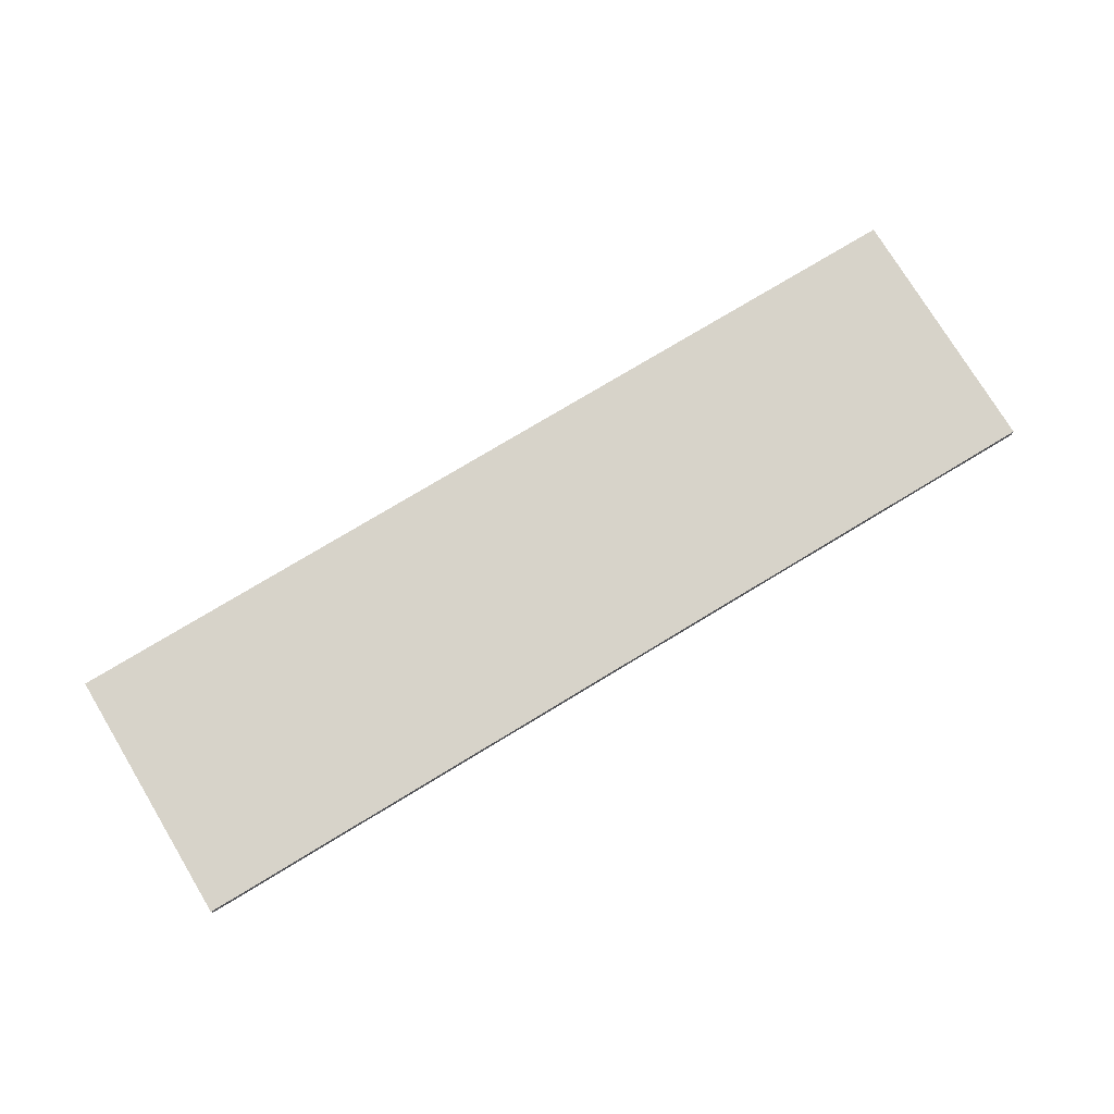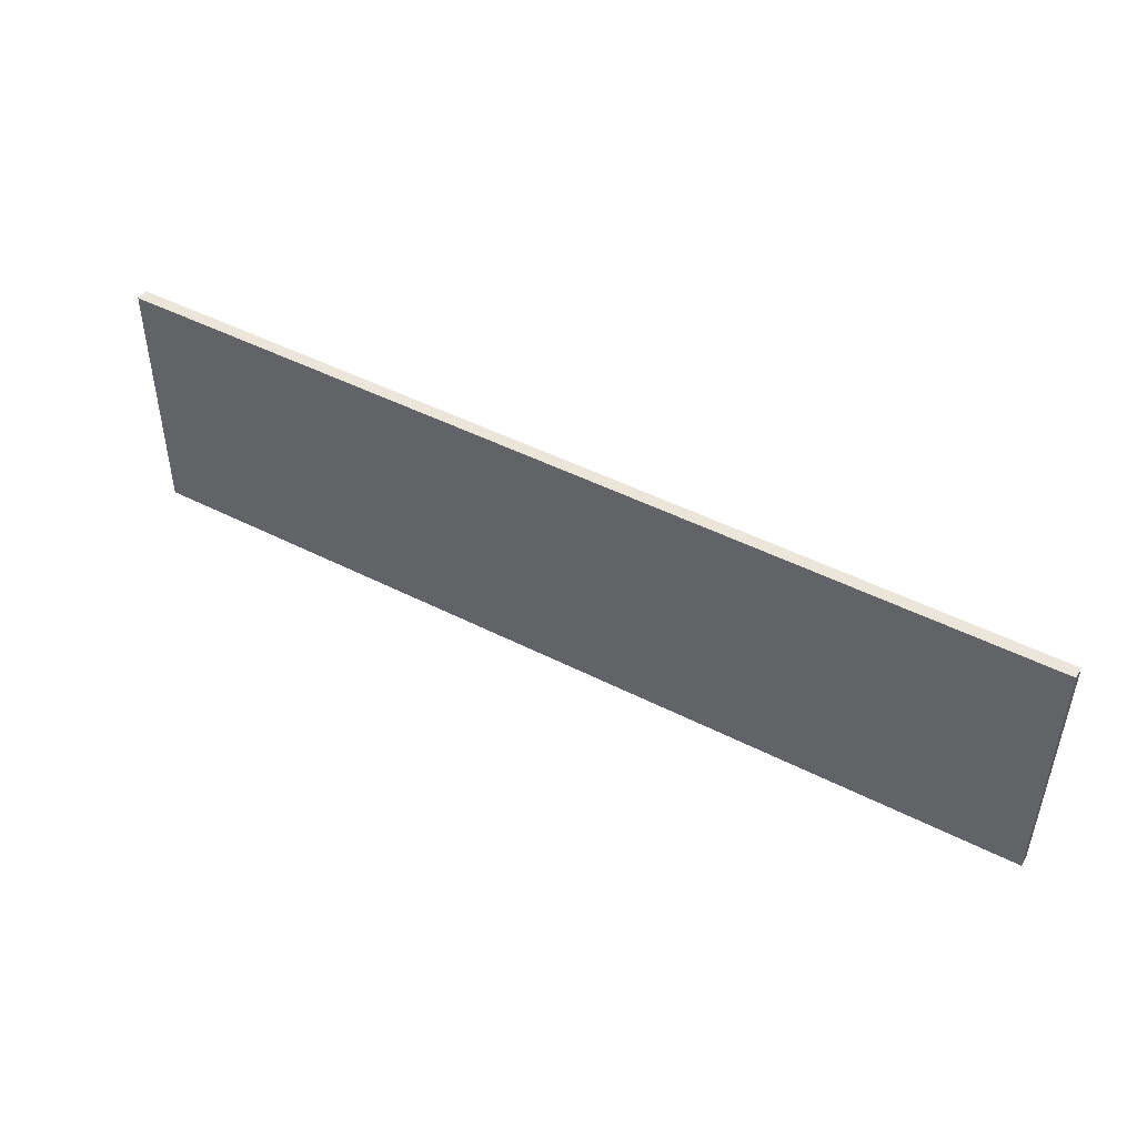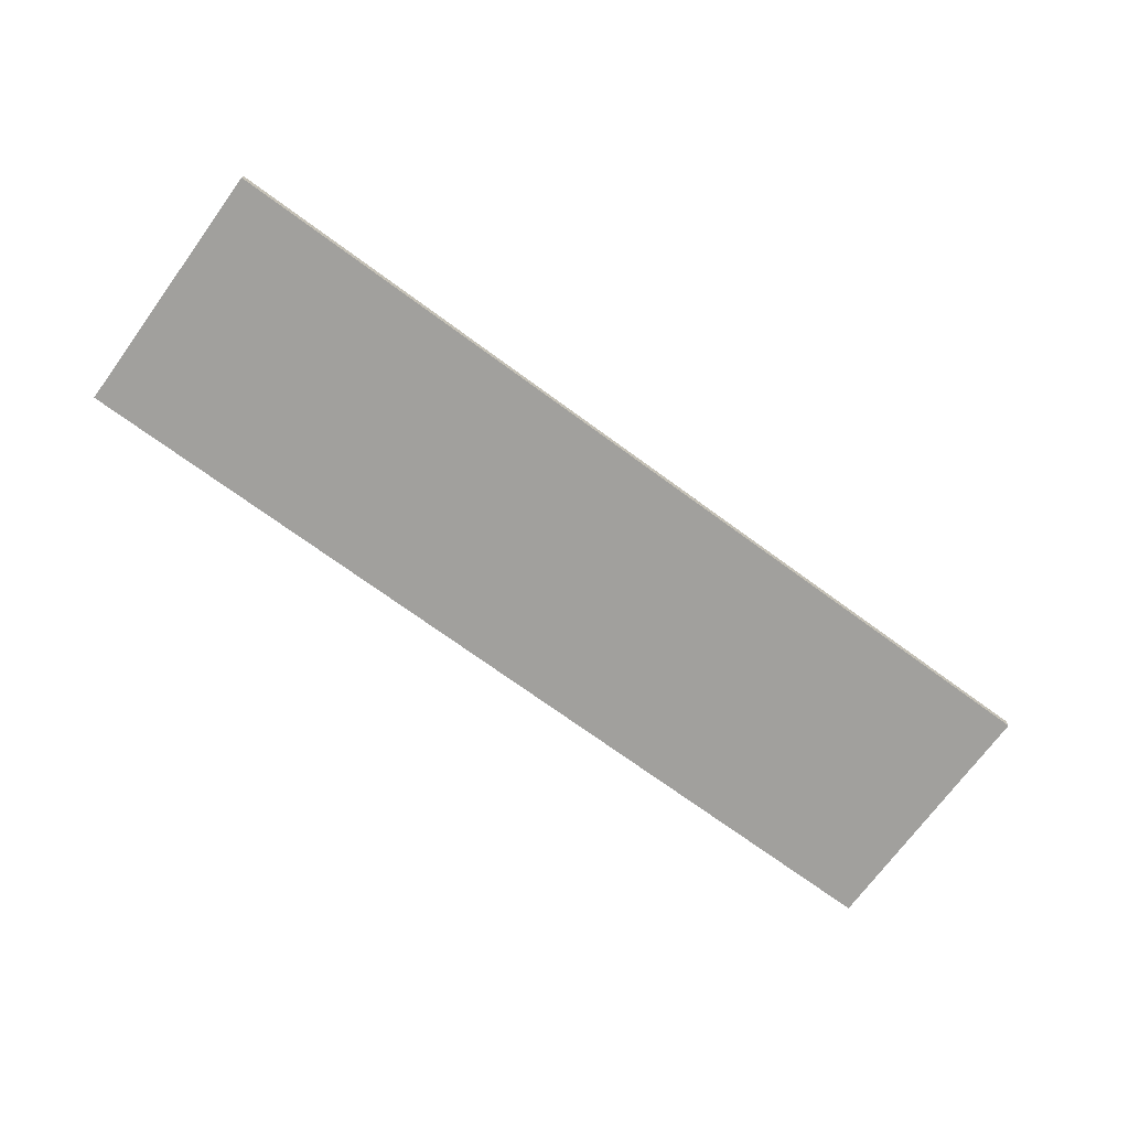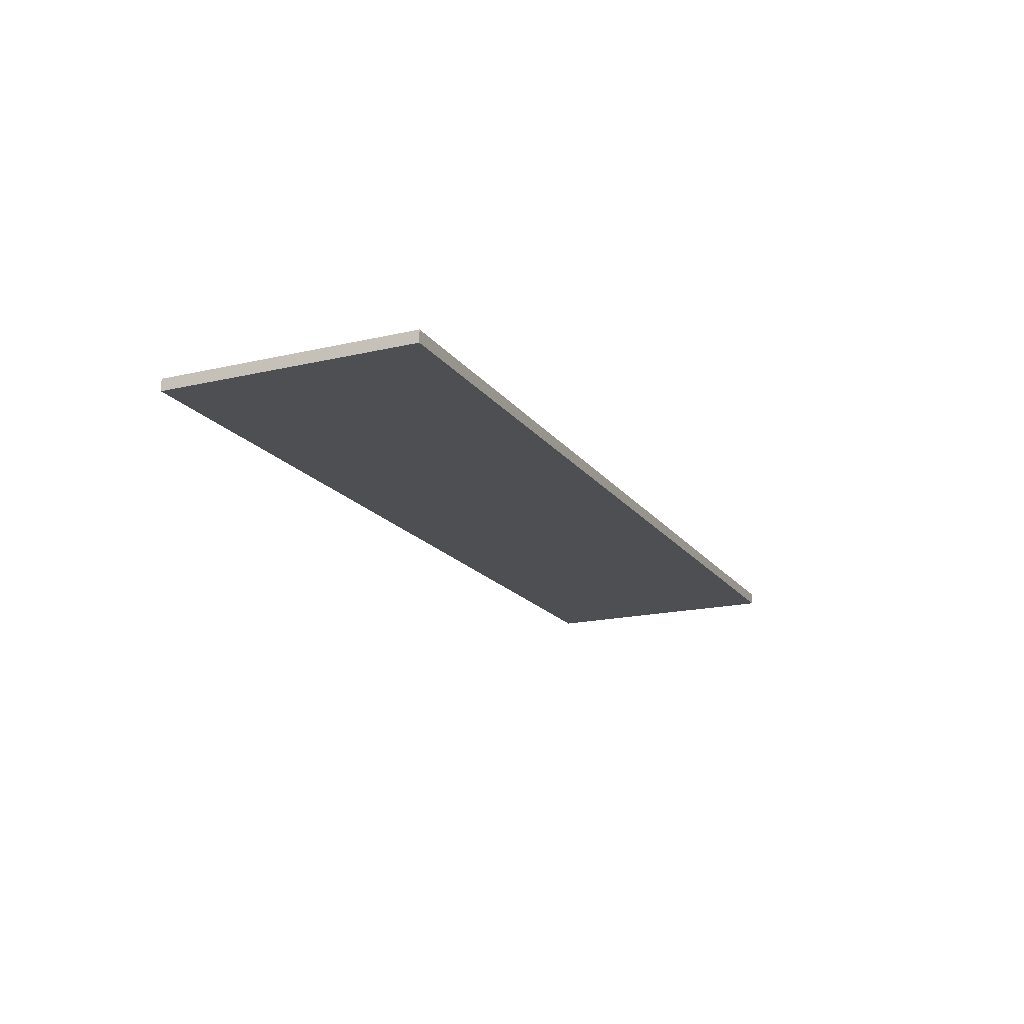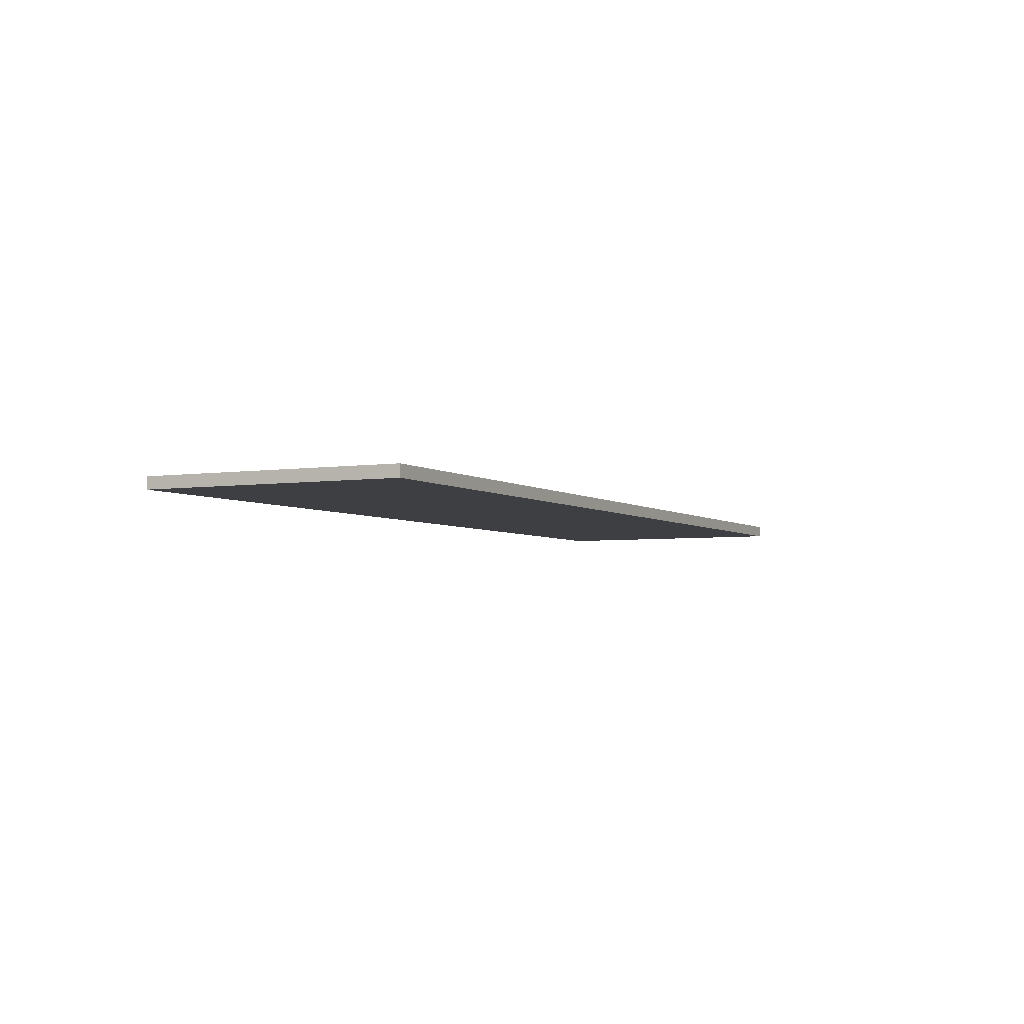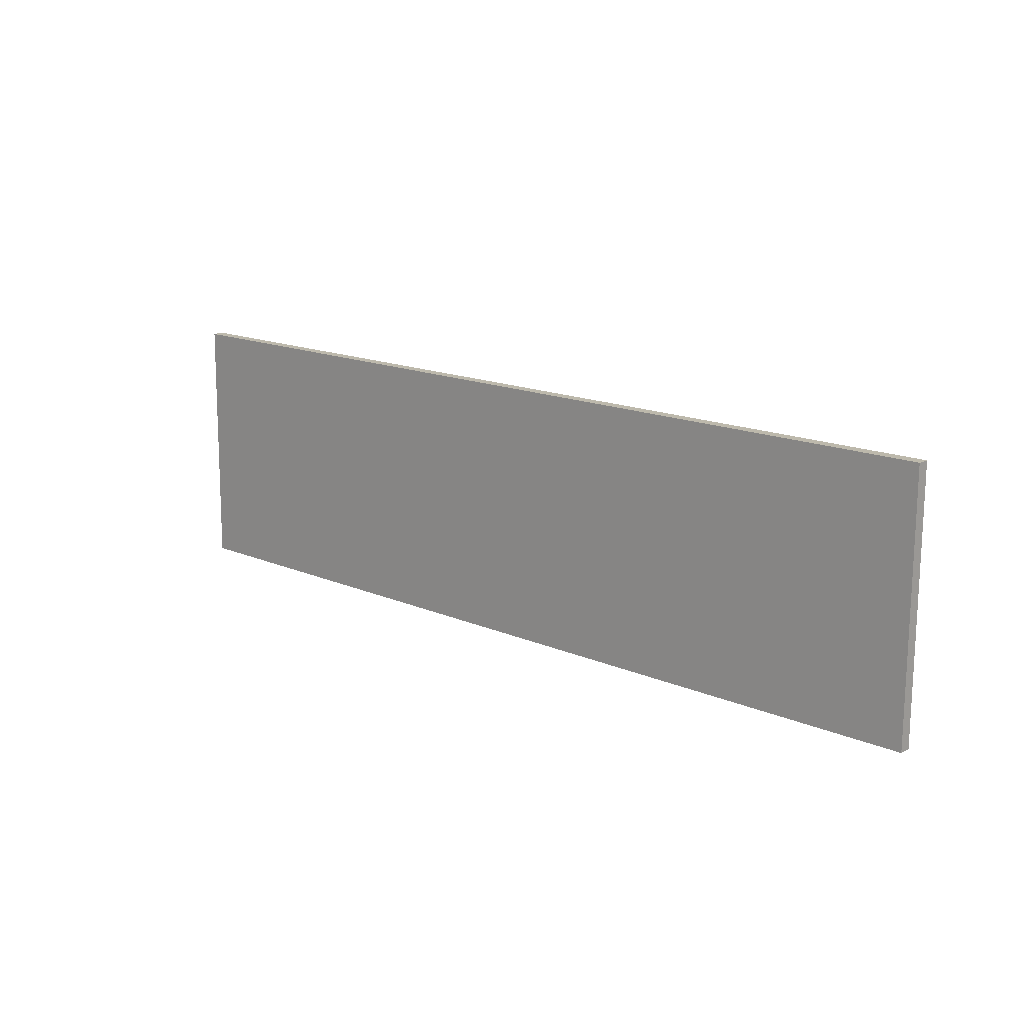
<metadata>
{"format":"obj","ext":"obj","renderer":"f3d","projection":"perspective","resolution":1024,"background":"white","views":[{"elev":76.3,"azim":-31.5,"up":"+Y"},{"elev":46.9,"azim":-150.2,"up":"+Z"},{"elev":-71.6,"azim":143.4,"up":"+Y"},{"elev":-17.8,"azim":-65.7,"up":"+Y"},{"elev":-4.1,"azim":-63.9,"up":"+Y"},{"elev":14.7,"azim":-137.3,"up":"+Z"}]}
</metadata>
<code>
o Cube
v 4.21 -0.0535 -1.141
v 4.21 0.0535 -1.141
v 4.195 -0.0535 1.194
v 4.195 0.0535 1.194
v -4.195 -0.0535 -1.194
v -4.195 0.0535 -1.194
v -4.21 -0.0535 1.141
v -4.21 0.0535 1.141
f 1 2 4 3
f 3 4 8 7
f 7 8 6 5
f 5 6 2 1
f 3 7 5 1
f 8 4 2 6

</code>
